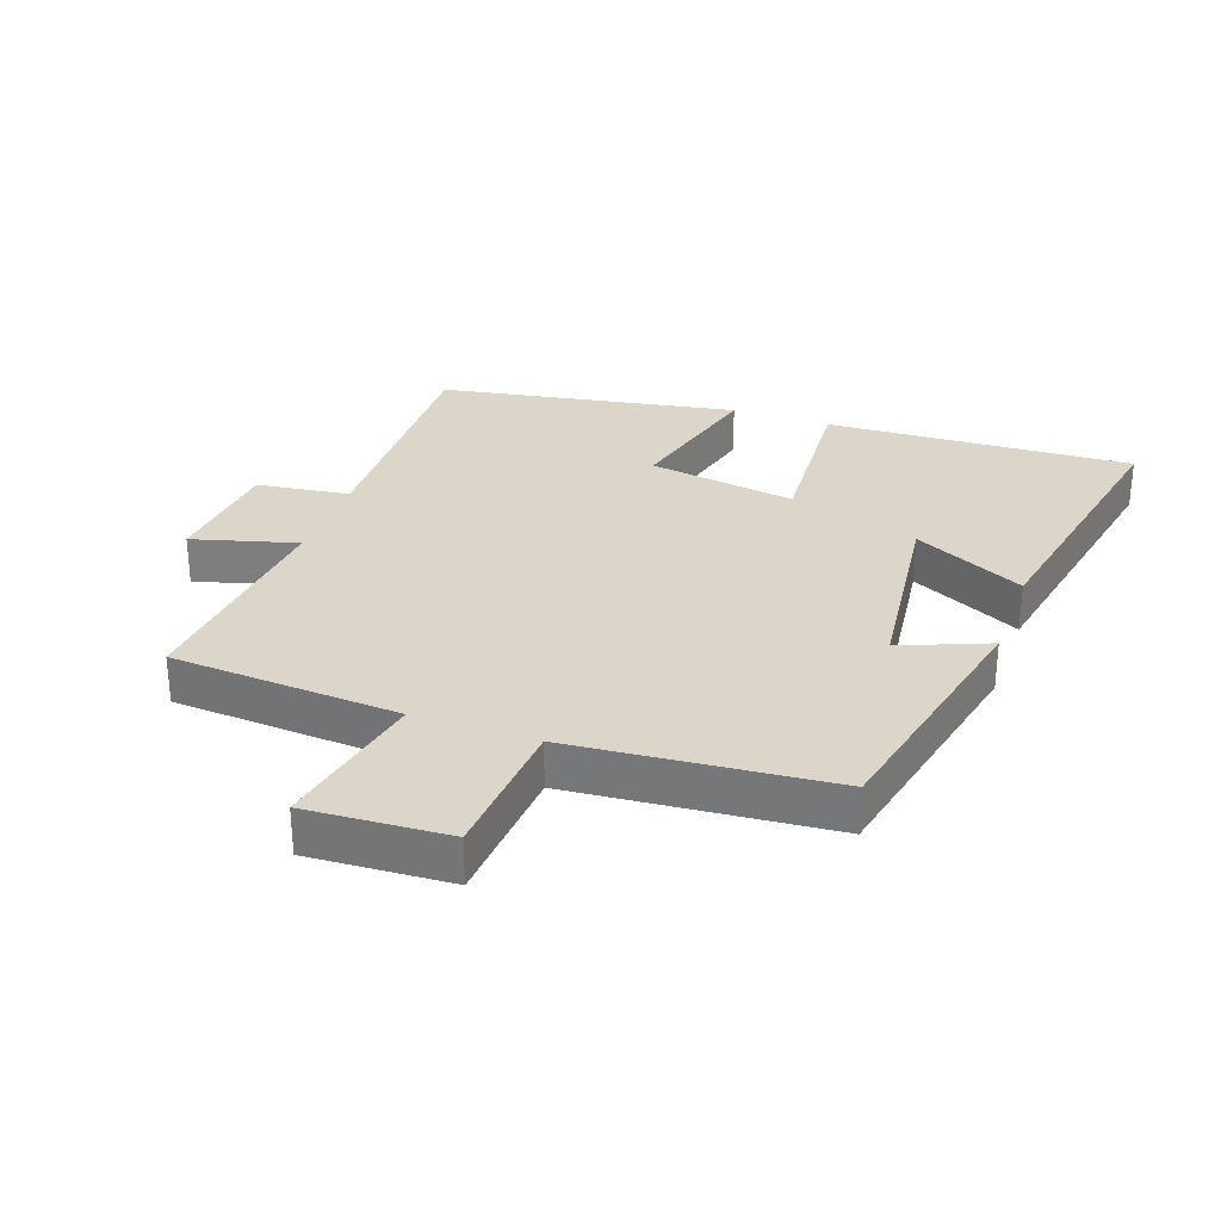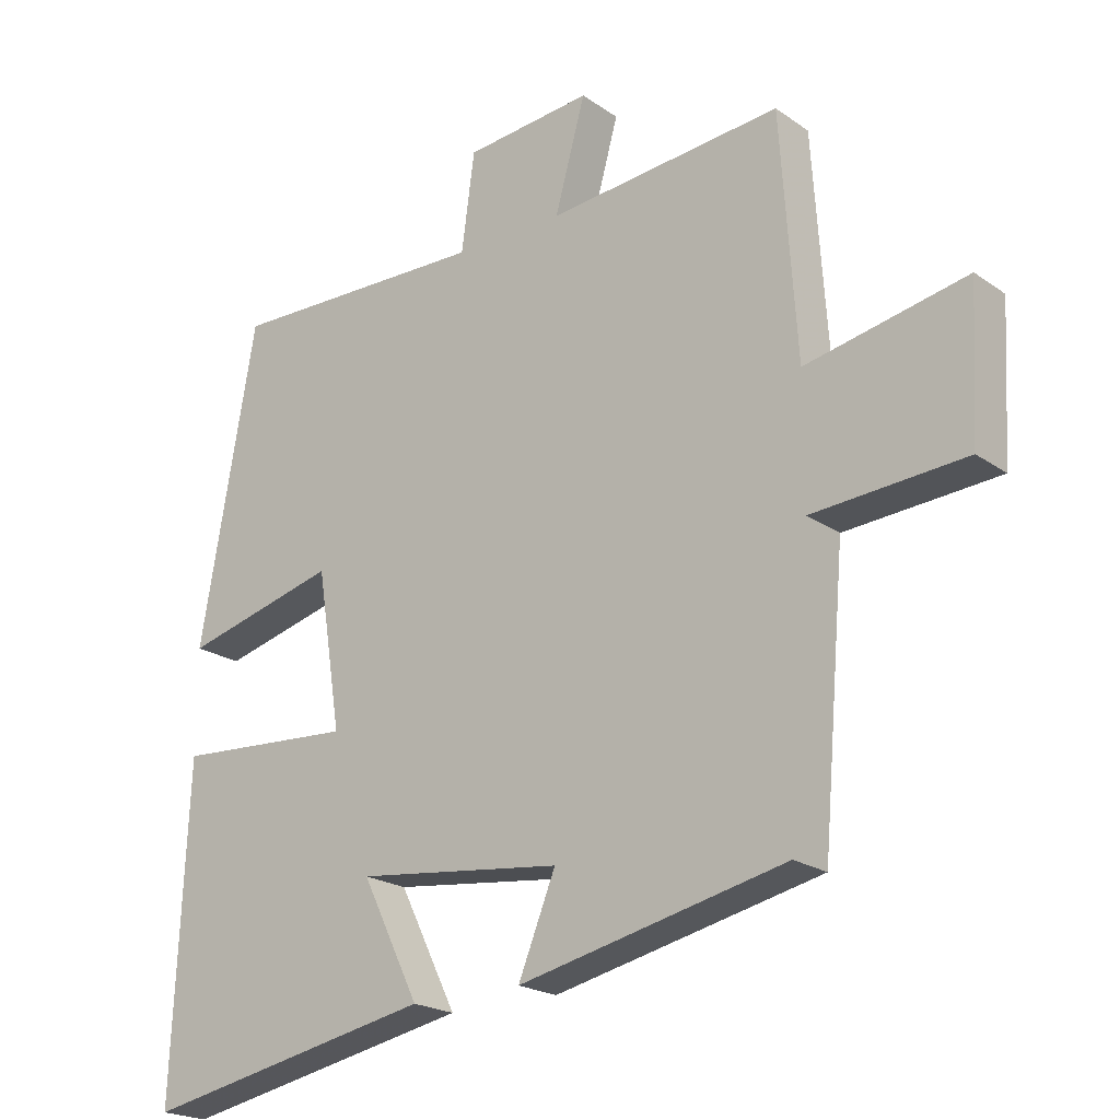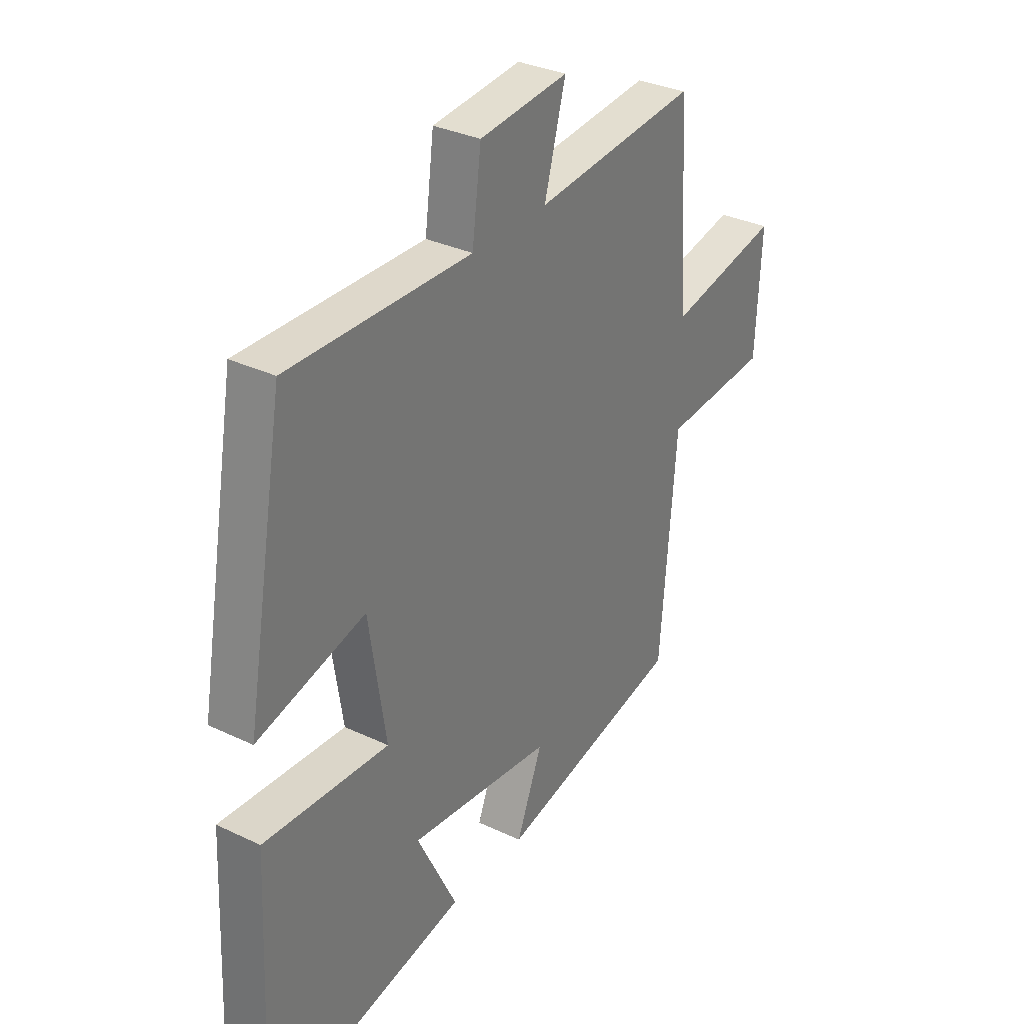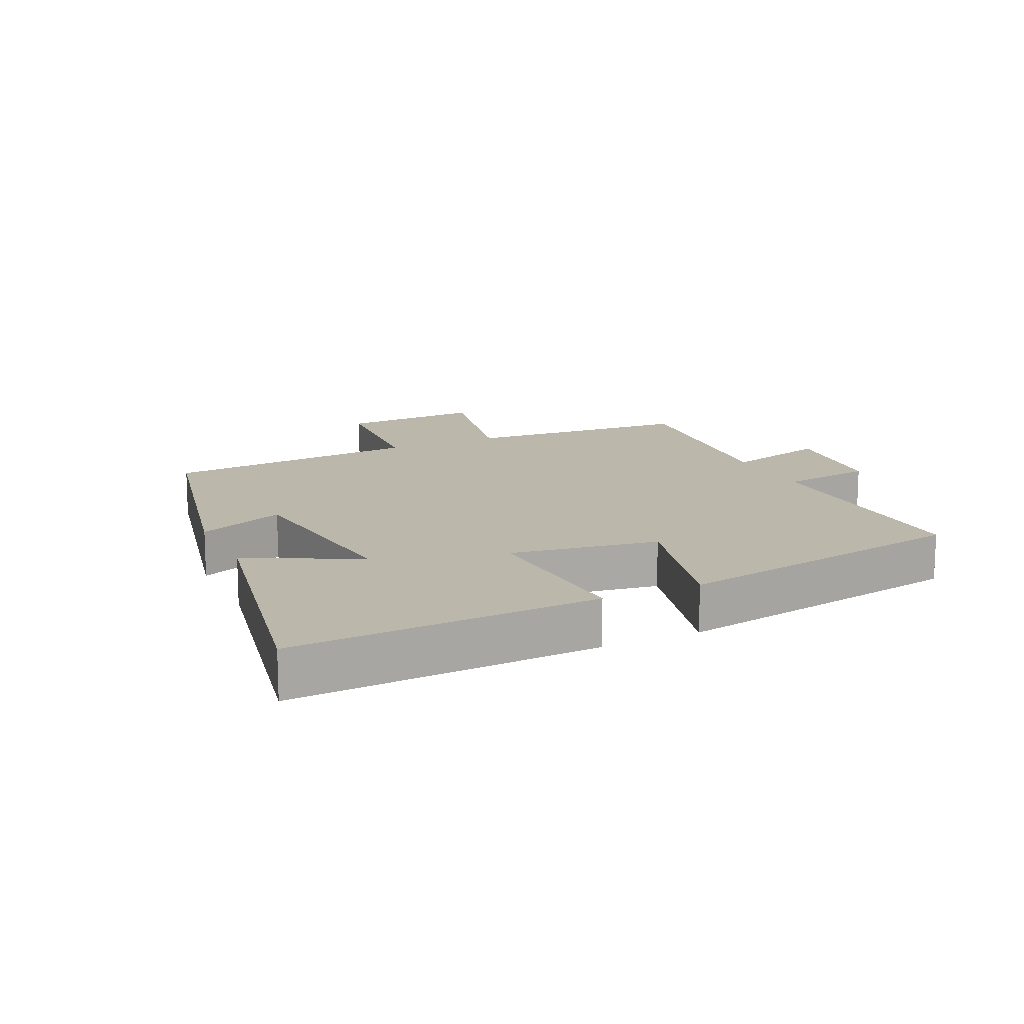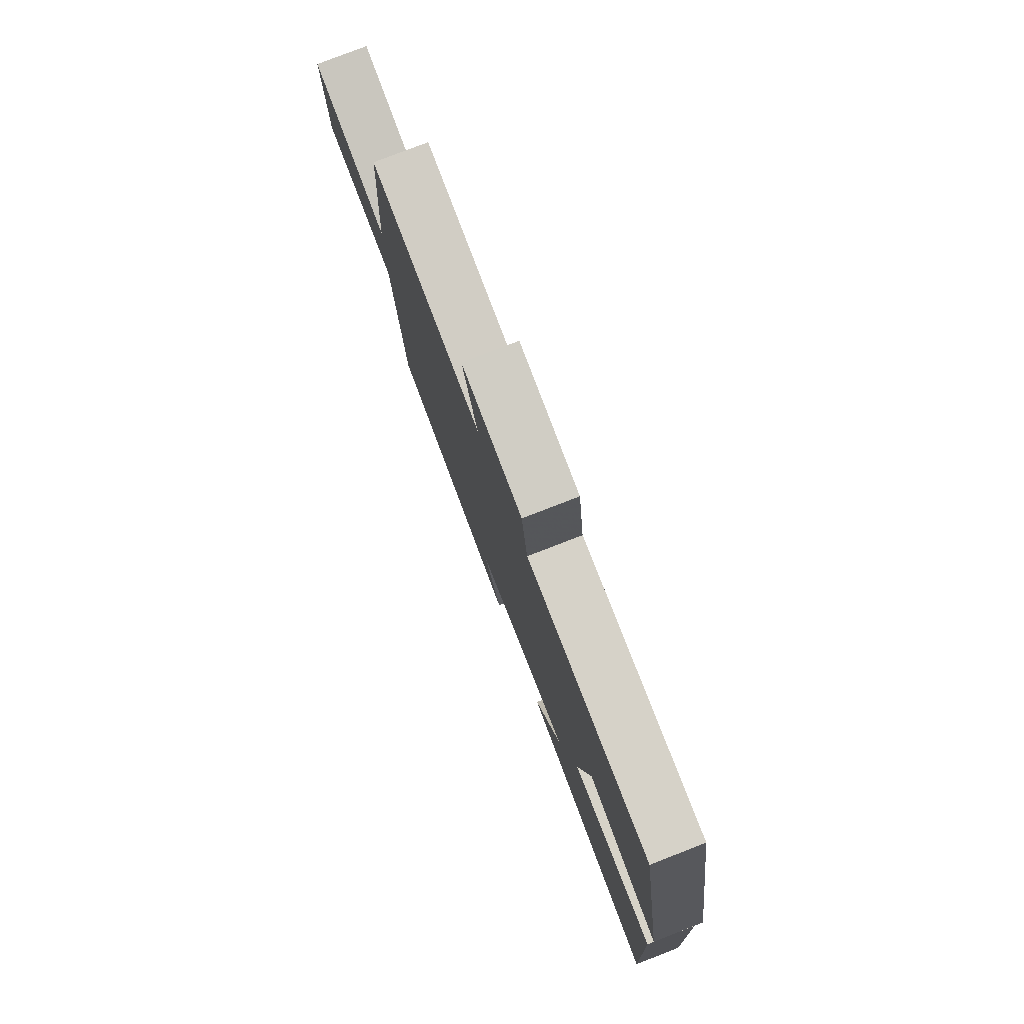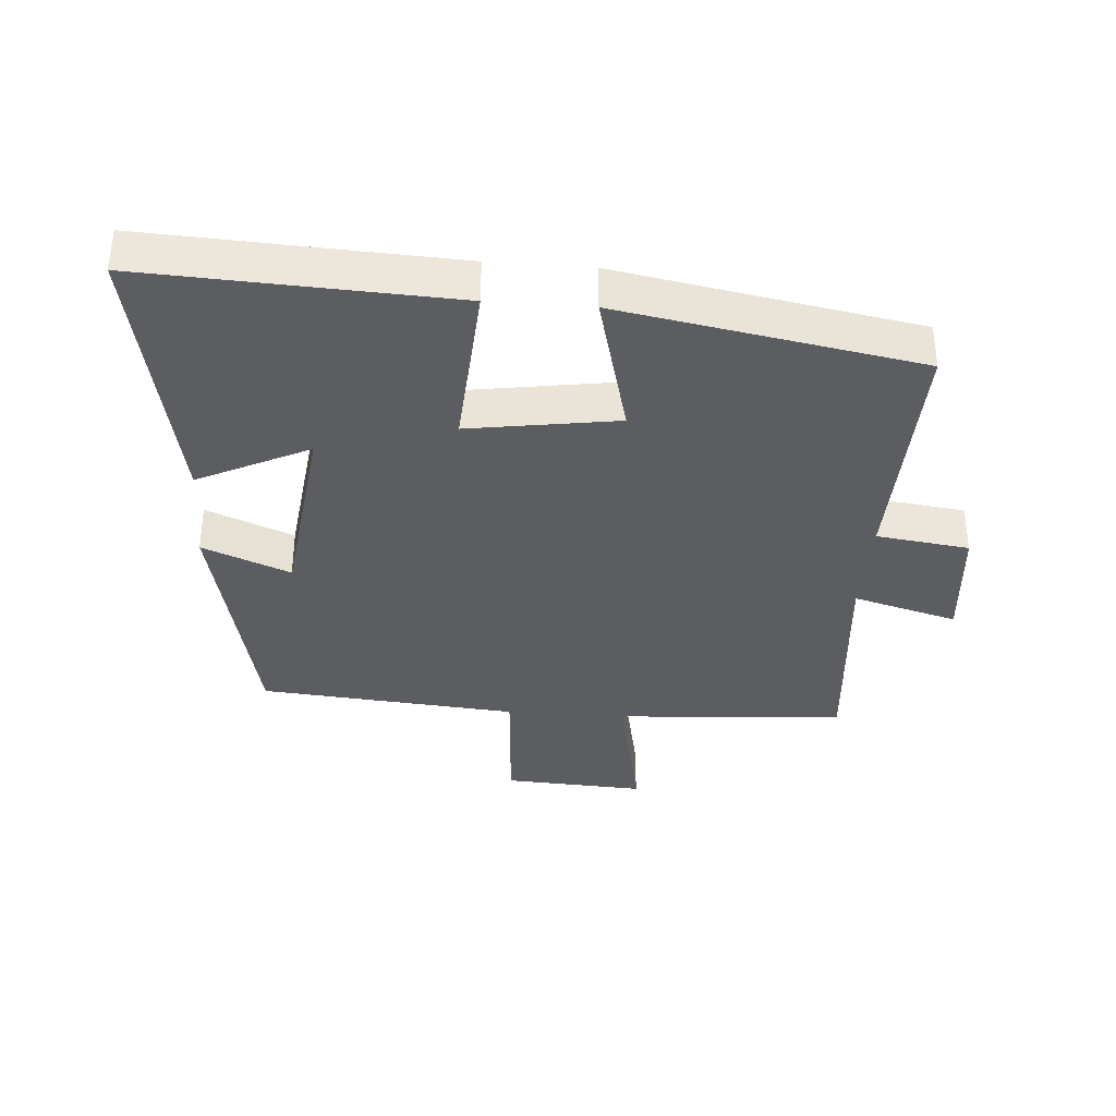
<metadata>
{"format":"obj","ext":"obj","renderer":"f3d","projection":"perspective","resolution":1024,"background":"white","views":[{"elev":30.1,"azim":109.5,"up":"+Y"},{"elev":-21.0,"azim":39.0,"up":"+Z"},{"elev":32.5,"azim":-56.4,"up":"+Z"},{"elev":14.4,"azim":-115.1,"up":"+Y"},{"elev":79.0,"azim":-111.2,"up":"+Z"},{"elev":-35.8,"azim":-94.4,"up":"+Y"}]}
</metadata>
<code>
v -0.522 0.07 -0.585
v -0.5 0.07 -0.109
v -0.236 0.07 -0.126
v -0.272 0.07 0.104
v -0.5 0.07 0.045
v -0.418 0.07 0.509
v -0.032 0.07 0.5
v -0.013 0.07 0.644
v 0.175 0.07 0.662
v 0.13 0.07 0.5
v 0.476 0.07 0.532
v 0.5 0.07 0.176
v 0.737 0.07 0.224
v 0.725 0.07 0.004
v 0.5 0.07 -0.012
v 0.466 0.07 -0.413
v 0.073 0.07 -0.5
v 0.128 0.07 -0.364
v -0.176 0.07 -0.328
v -0.091 0.07 -0.5
v -0.522 0 -0.585
v -0.5 0 -0.109
v -0.236 0 -0.126
v -0.272 0 0.104
v -0.5 0 0.045
v -0.418 0 0.509
v -0.032 0 0.5
v -0.013 0 0.644
v 0.175 0 0.662
v 0.13 0 0.5
v 0.476 0 0.532
v 0.5 0 0.176
v 0.737 0 0.224
v 0.725 0 0.004
v 0.5 0 -0.012
v 0.466 0 -0.413
v 0.073 0 -0.5
v 0.128 0 -0.364
v -0.176 0 -0.328
v -0.091 0 -0.5
f 19 20 1 2
f 18 19 2 3
f 15 16 17 18
f 15 18 3 4
f 12 13 14 15
f 10 11 12 15
f 10 15 4
f 7 8 9 10
f 7 10 4 5
f 5 6 7
f 22 21 40 39
f 23 22 39 38
f 38 37 36 35
f 24 23 38 35
f 35 34 33 32
f 35 32 31 30
f 24 35 30
f 30 29 28 27
f 25 24 30 27
f 27 26 25
f 1 21 22 2
f 2 22 23 3
f 3 23 24 4
f 4 24 25 5
f 5 25 26 6
f 6 26 27 7
f 7 27 28 8
f 8 28 29 9
f 9 29 30 10
f 10 30 31 11
f 11 31 32 12
f 12 32 33 13
f 13 33 34 14
f 14 34 35 15
f 15 35 36 16
f 16 36 37 17
f 17 37 38 18
f 18 38 39 19
f 19 39 40 20
f 20 40 21 1

</code>
